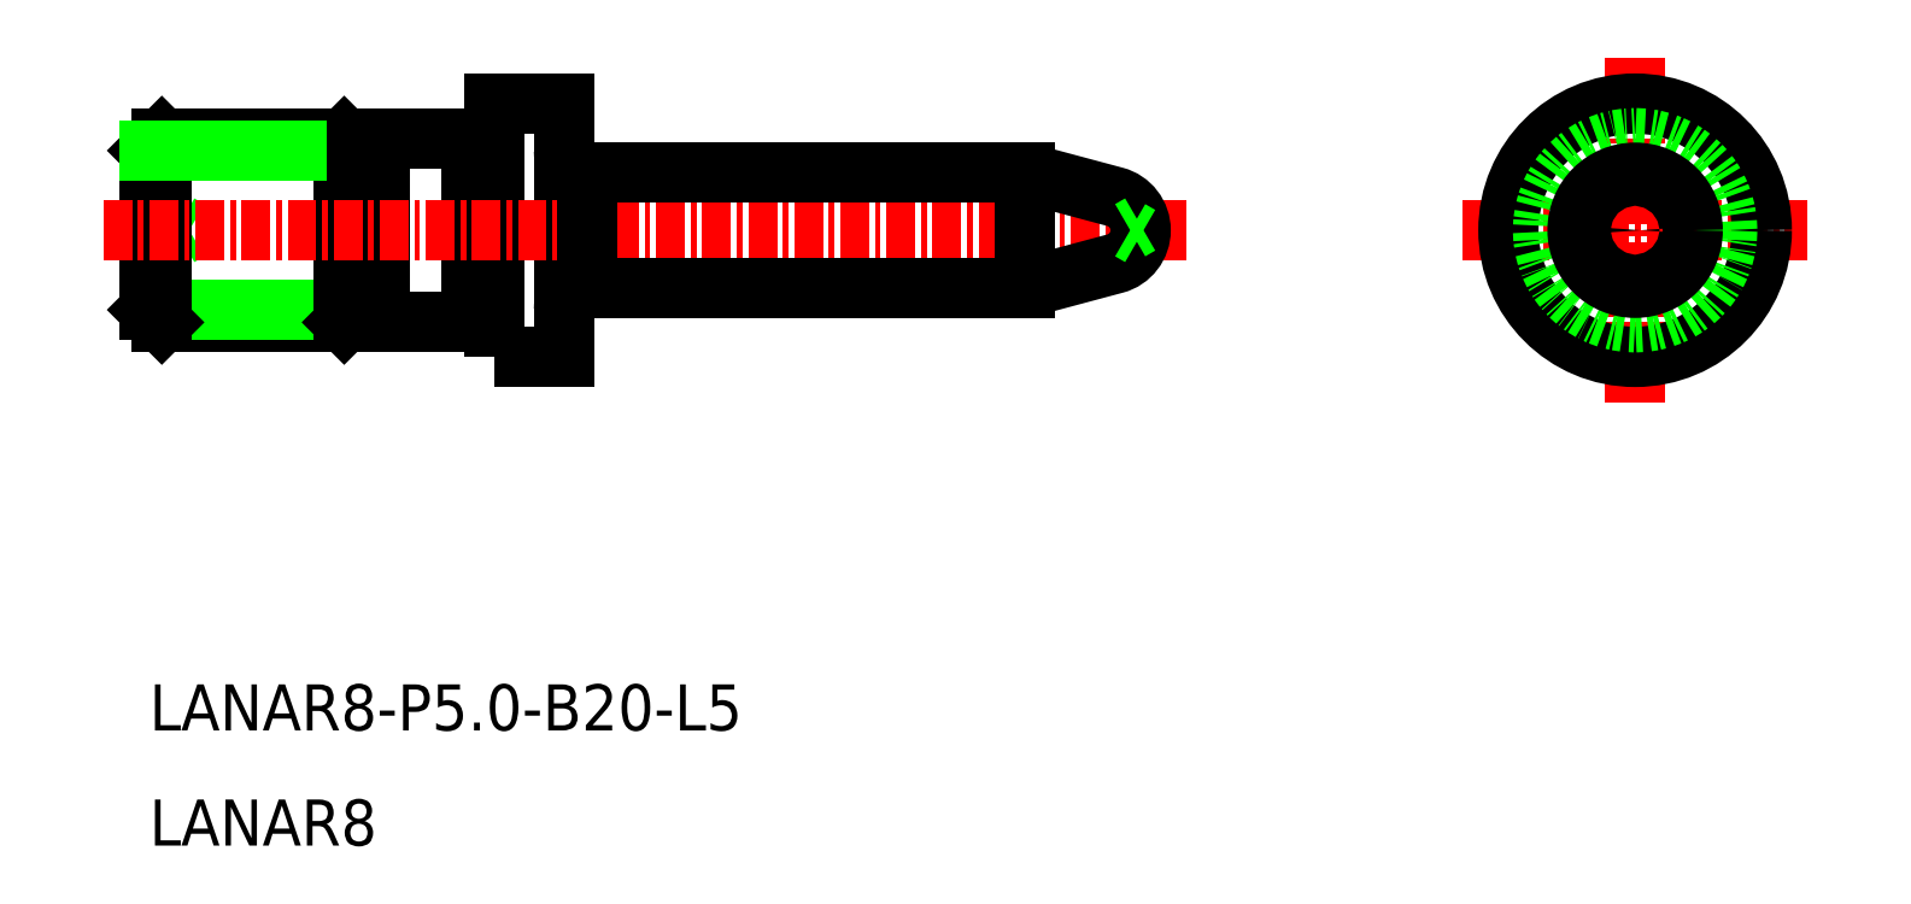
<metadata>
{"format":"dxf","ext":"dxf","renderer":"ezdxf+matplotlib","layout":"modelspace","background":"white","min_lineweight":24,"dpi":150}
</metadata>
<code>
0
SECTION
2
ENTITIES
0
TEXT
8
0
10
-1386
20
-622.4
30
0
40
2
1
LANAR8-P5-B20-L5
0
TEXT
8
0
10
-1386
20
-627.4
30
0
40
2
1
LANAR8
0
LINE
8
CENTER
10
-1329
20
-600.7
30
0
11
-1314
21
-600.7
31
0
0
LINE
8
CENTER
10
-1322
20
-593.2
30
0
11
-1322
21
-608.2
31
0
0
CIRCLE
8
0
10
-1322
20
-600.7
30
0
40
5.5
0
CIRCLE
8
0
10
-1322
20
-600.7
30
0
40
4
0
CIRCLE
8
0
10
-1322
20
-600.7
30
0
40
0.25
0
LINE
8
0
10
-1386
20
-601.7
30
0
11
-1385
21
-600.7
31
0
0
LINE
8
0
10
-1386
20
-599.7
30
0
11
-1385
21
-600.7
31
0
0
LINE
8
0
10
-1378
20
-596.7
30
0
11
-1386
21
-596.7
31
0
0
LINE
8
0
10
-1386
20
-604.7
30
0
11
-1378
21
-604.7
31
0
0
LINE
8
0
10
-1386
20
-604.1
30
0
11
-1377
21
-604.1
31
0
0
LINE
8
0
10
-1386
20
-597.2
30
0
11
-1386
21
-604.1
31
0
0
LINE
8
0
10
-1386
20
-596.7
30
0
11
-1386
21
-604.7
31
0
0
LINE
8
0
10
-1386
20
-604.7
30
0
11
-1386
21
-604.1
31
0
0
LINE
8
0
10
-1386
20
-597.2
30
0
11
-1386
21
-596.7
31
0
0
LINE
8
0
10
-1377
20
-597.2
30
0
11
-1378
21
-596.7
31
0
0
LINE
8
0
10
-1378
20
-604.7
30
0
11
-1377
21
-604.1
31
0
0
LINE
8
0
10
-1378
20
-596.7
30
0
11
-1378
21
-604.7
31
0
0
LINE
8
0
10
-1377
20
-597.2
30
0
11
-1377
21
-604.1
31
0
0
LINE
8
0
10
-1377
20
-604.1
30
0
11
-1376
21
-604.1
31
0
0
LINE
8
0
10
-1386
20
-597.2
30
0
11
-1377
21
-597.2
31
0
0
LINE
8
0
10
-1377
20
-597.2
30
0
11
-1376
21
-597.2
31
0
0
POLYLINE
8
0
66
     1
10
0
20
0
30
0
0
VERTEX
8
0
10
-1372
20
-596.7
30
0
0
VERTEX
8
0
10
-1376
20
-596.7
30
0
0
VERTEX
8
0
10
-1376
20
-604.7
30
0
0
VERTEX
8
0
10
-1372
20
-604.7
30
0
0
SEQEND
8
0
0
LINE
8
0
10
-1372
20
-596.7
30
0
11
-1372
21
-604.7
31
0
0
POLYLINE
8
0
66
     1
10
0
20
0
30
0
70
     1
0
VERTEX
8
0
10
-1371
20
-606.2
30
0
0
VERTEX
8
0
10
-1368
20
-606.2
30
0
0
VERTEX
8
0
10
-1368
20
-595.2
30
0
0
VERTEX
8
0
10
-1371
20
-595.2
30
0
0
SEQEND
8
0
0
LINE
8
CENTER
10
-1388
20
-600.7
30
0
11
-1341
21
-600.7
31
0
0
POLYLINE
8
0
66
     1
10
0
20
0
30
0
0
VERTEX
8
0
10
-1348
20
-603.2
30
0
0
VERTEX
8
0
10
-1344
20
-602.1
30
0
42
0.7673
0
VERTEX
8
0
10
-1344
20
-599.2
30
0
0
VERTEX
8
0
10
-1348
20
-598.2
30
0
0
SEQEND
8
0
0
LINE
8
0
10
-1367
20
-598.2
30
0
11
-1367
21
-603.2
31
0
0
LINE
8
0
10
-1343
20
-600.9
30
0
11
-1344
21
-600.7
31
0
0
LINE
8
0
10
-1343
20
-600.4
30
0
11
-1344
21
-600.7
31
0
0
LINE
8
0
10
-1367
20
-603.2
30
0
11
-1348
21
-603.2
31
0
0
LINE
8
0
10
-1348
20
-603.2
30
0
11
-1348
21
-598.2
31
0
0
LINE
8
0
10
-1348
20
-598.2
30
0
11
-1367
21
-598.2
31
0
0
CIRCLE
8
0
10
-1322
20
-600.7
30
0
40
2.5
0
ARC
8
0
10
-1367
20
-597.2
30
0
40
1
50
180
51
270
0
ARC
8
0
10
-1367
20
-604.1
30
0
40
1
50
90
51
180
0
POLYLINE
8
0
66
     1
10
0
20
0
30
0
0
VERTEX
8
0
10
-1371
20
-604.6
30
0
0
VERTEX
8
0
10
-1372
20
-604.6
30
0
0
SEQEND
8
0
0
POLYLINE
8
0
66
     1
10
0
20
0
30
0
0
VERTEX
8
0
10
-1371
20
-596.8
30
0
0
VERTEX
8
0
10
-1372
20
-596.8
30
0
0
SEQEND
8
0
0
ENDSEC
0
EOF

</code>
